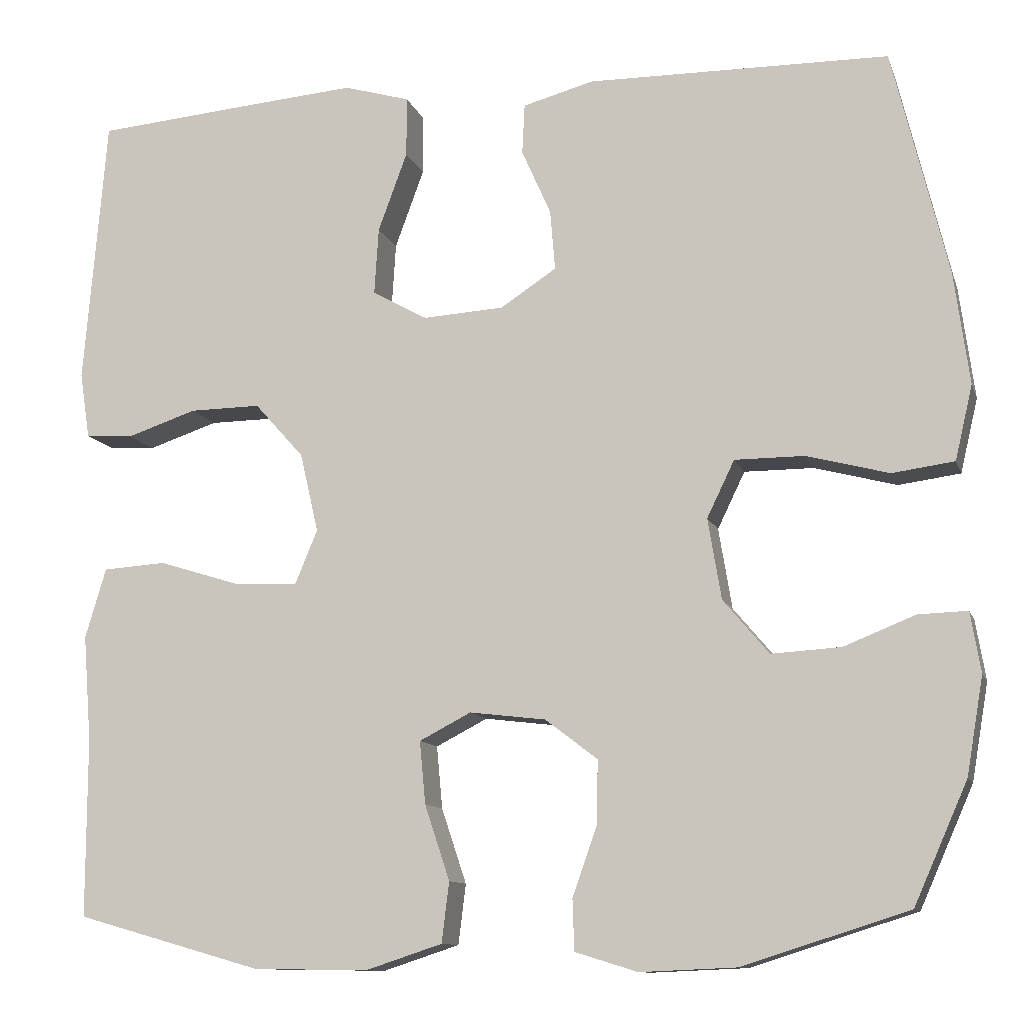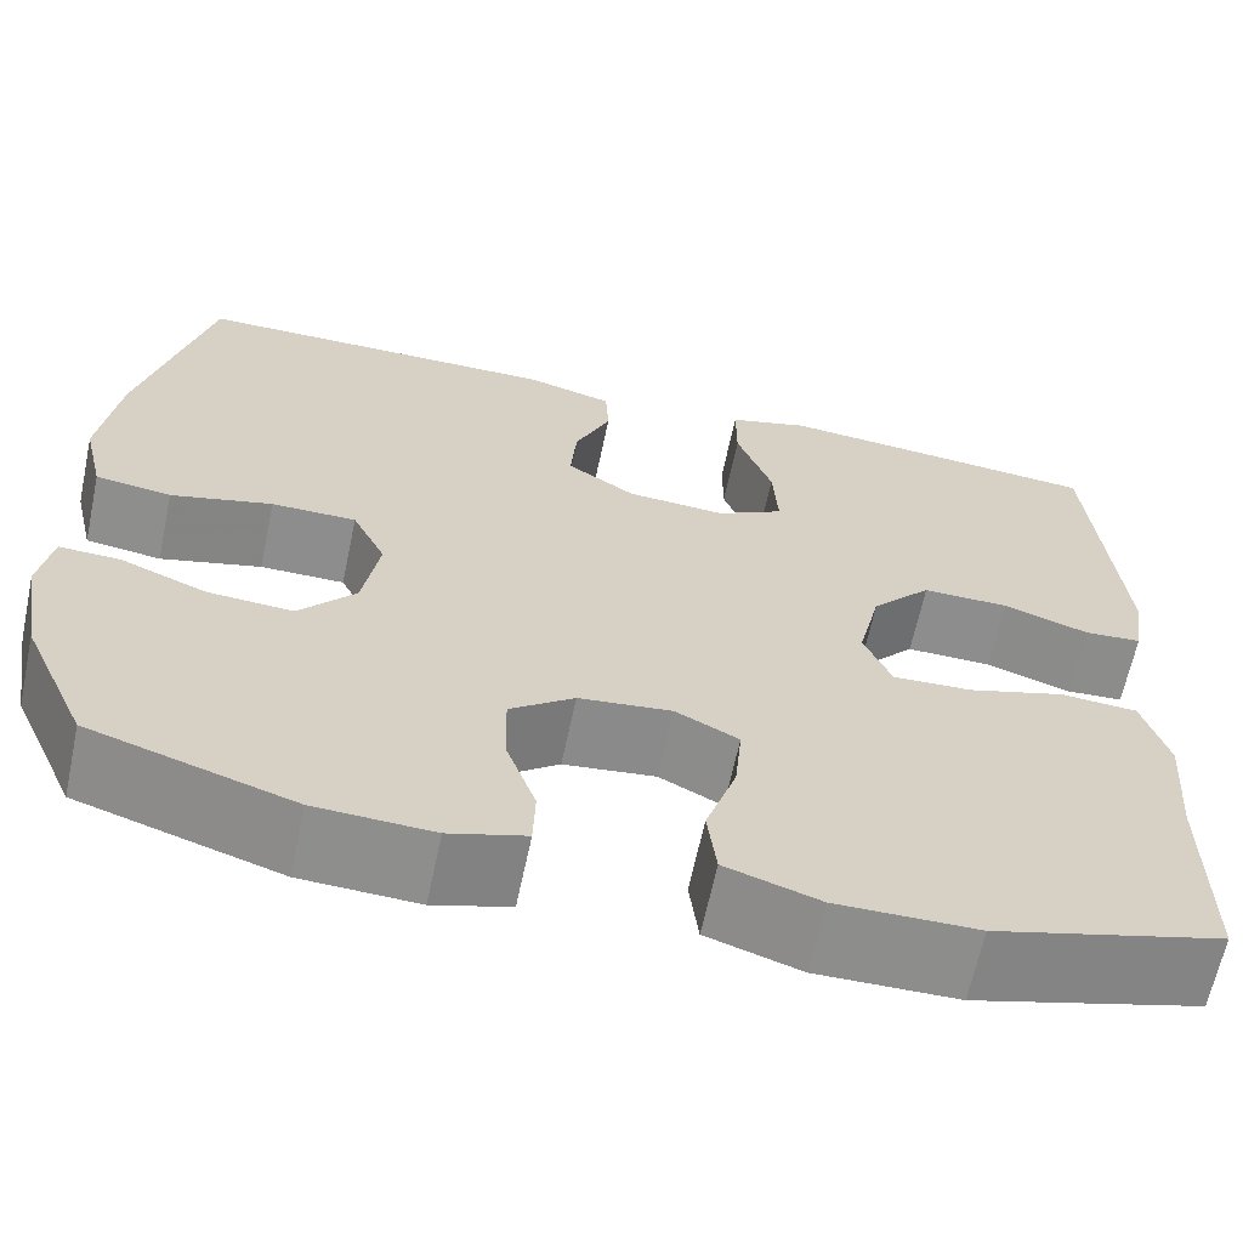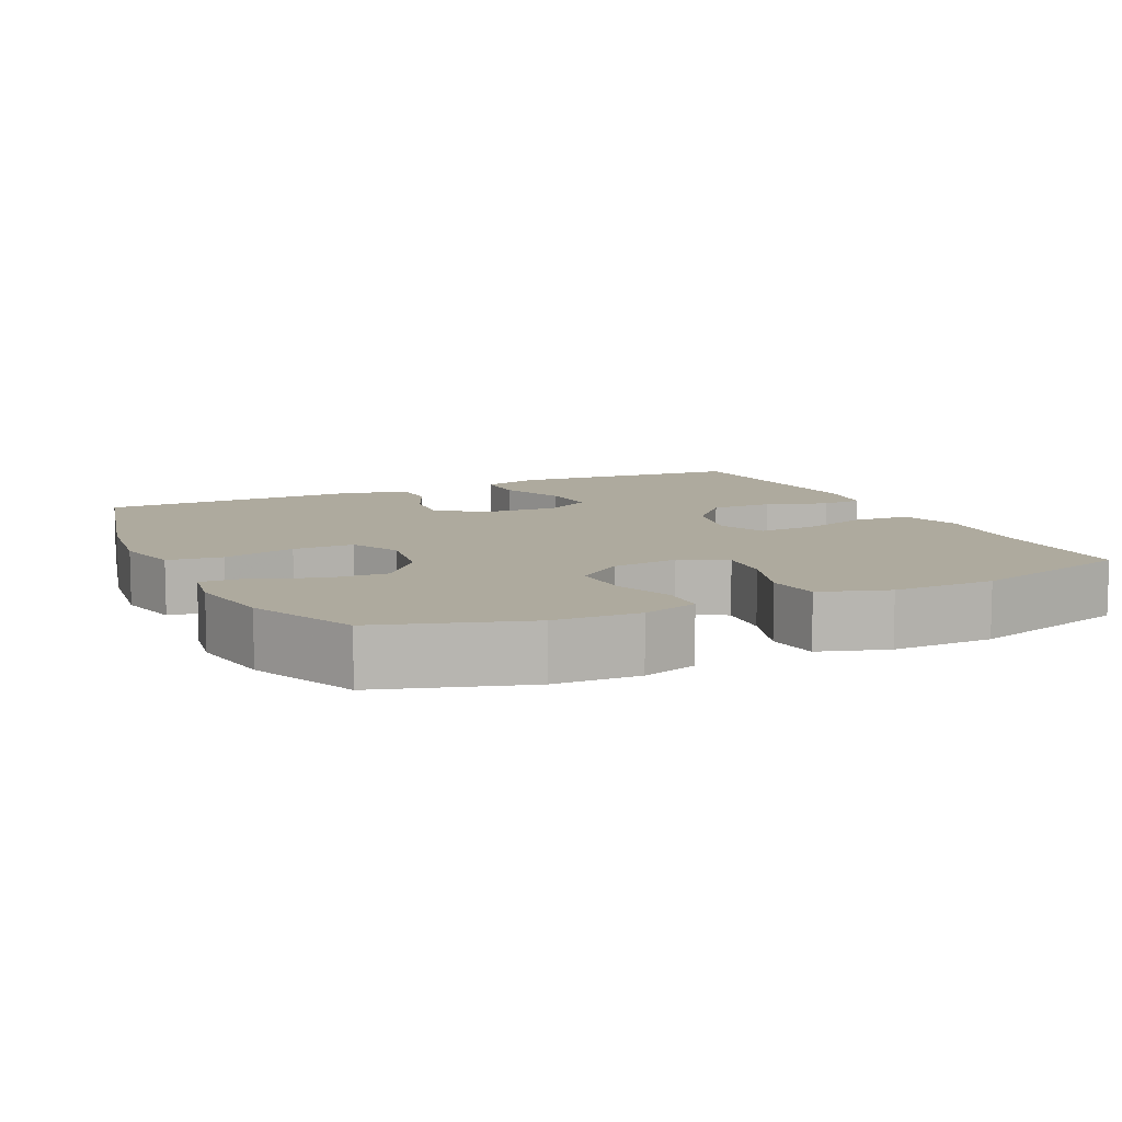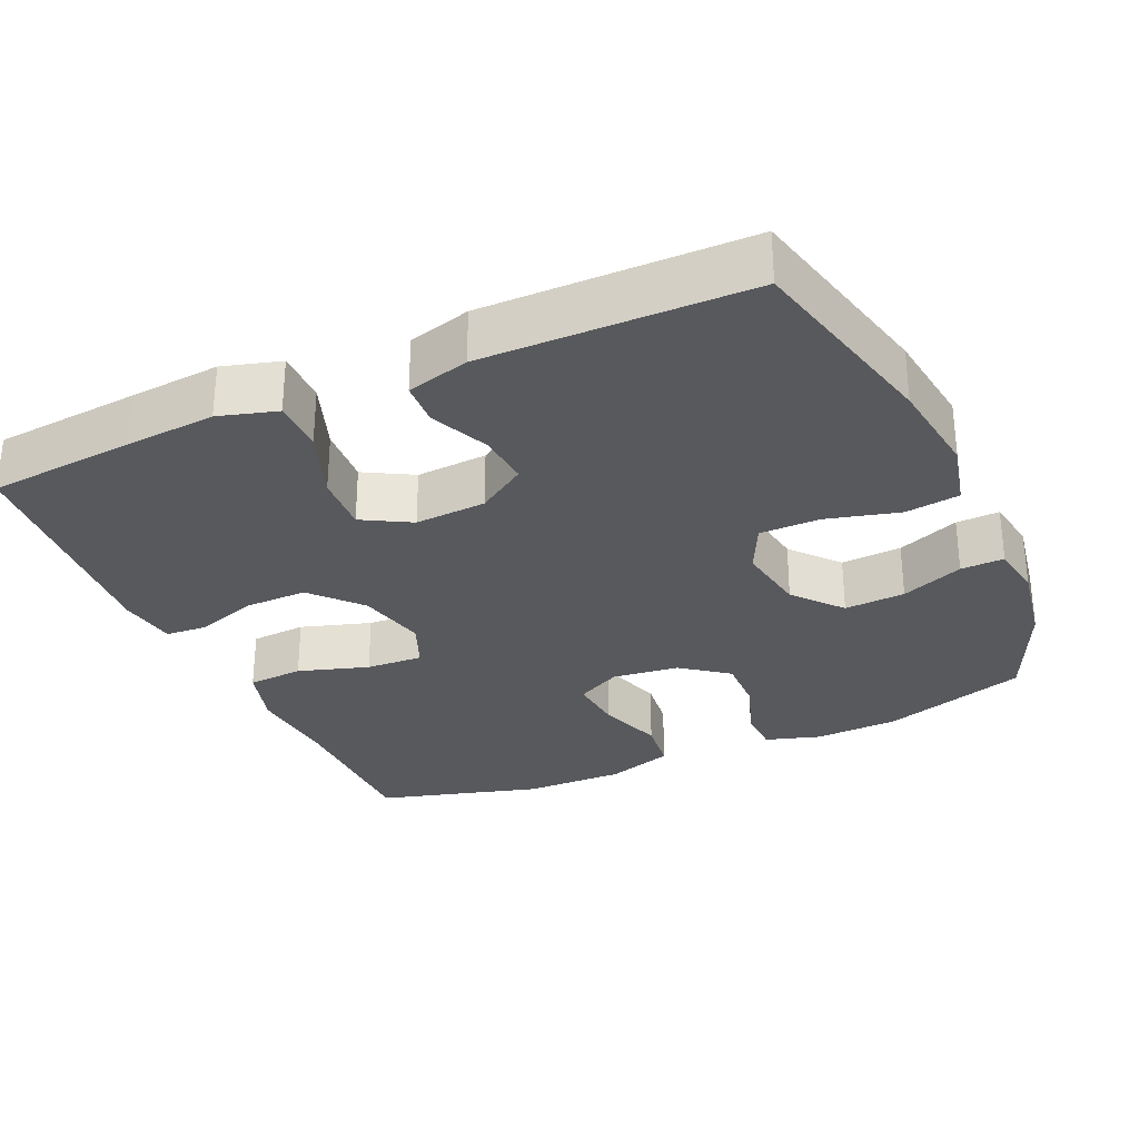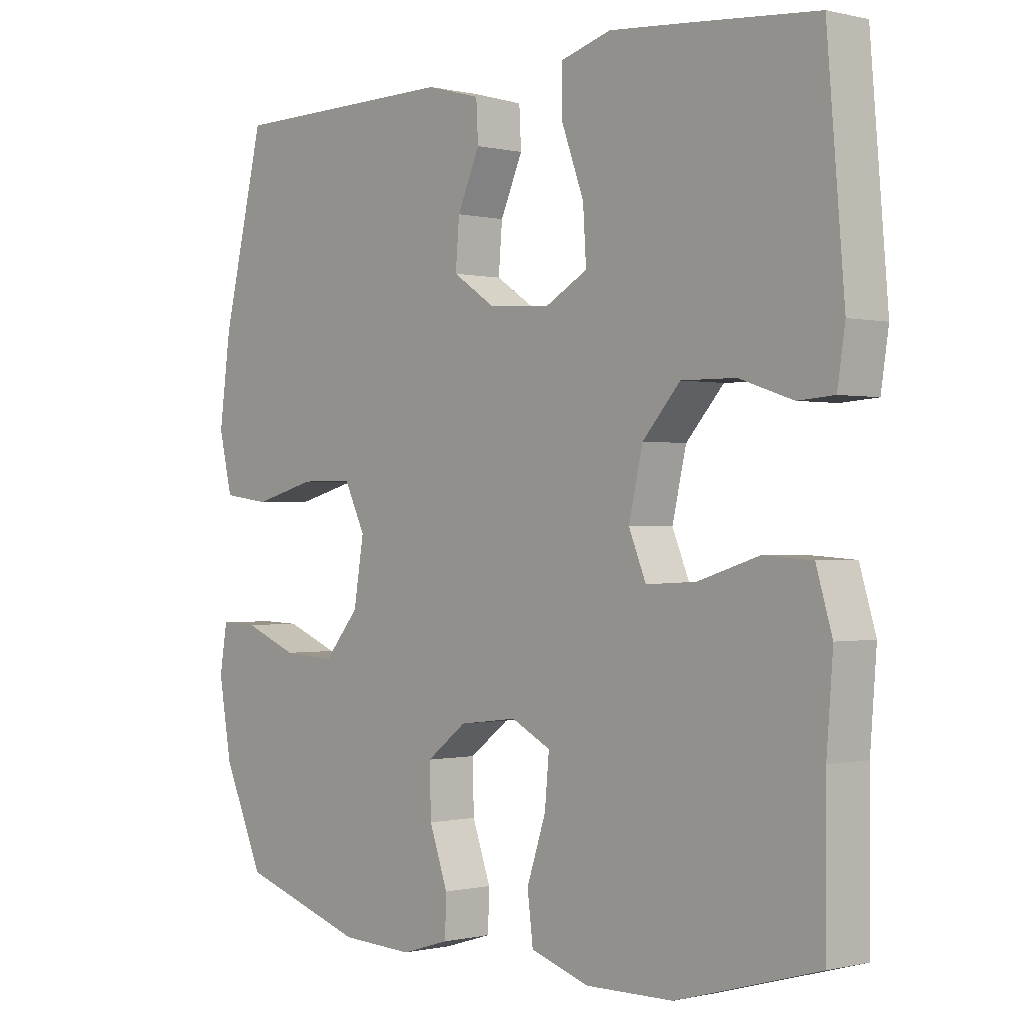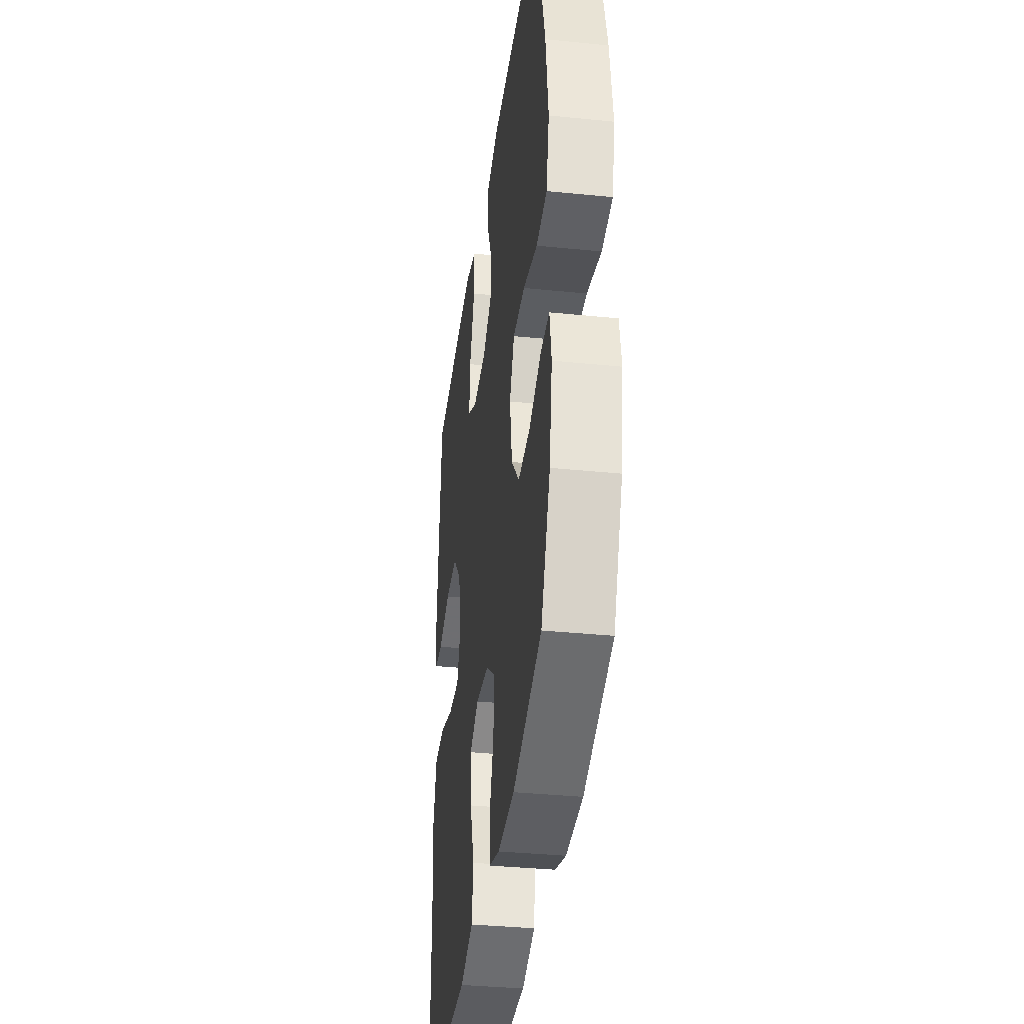
<metadata>
{"format":"obj","ext":"obj","renderer":"f3d","projection":"perspective","resolution":1024,"background":"white","views":[{"elev":-11.0,"azim":15.1,"up":"+Z"},{"elev":-64.6,"azim":168.0,"up":"+Z"},{"elev":9.3,"azim":154.6,"up":"+Y"},{"elev":-29.9,"azim":24.2,"up":"+Y"},{"elev":-0.4,"azim":-131.9,"up":"+Z"},{"elev":-35.9,"azim":82.4,"up":"+Z"}]}
</metadata>
<code>
v 0.5 0.07 -0.5
v 0.302 0.07 -0.563
v 0.187 0.07 -0.568
v 0.112 0.07 -0.545
v 0.11 0.07 -0.484
v 0.139 0.07 -0.402
v 0.141 0.07 -0.325
v 0.078 0.07 -0.277
v -0.013 0.07 -0.266
v -0.075 0.07 -0.298
v -0.068 0.07 -0.373
v -0.038 0.07 -0.463
v -0.047 0.07 -0.535
v -0.139 0.07 -0.565
v -0.277 0.07 -0.563
v -0.5 0.07 -0.5
v -0.5 0.07 -0.286
v -0.51 0.07 -0.158
v -0.485 0.07 -0.074
v -0.409 0.07 -0.069
v -0.313 0.07 -0.099
v -0.235 0.07 -0.103
v -0.208 0.07 -0.038
v -0.23 0.07 0.057
v -0.289 0.07 0.123
v -0.374 0.07 0.122
v -0.458 0.07 0.094
v -0.515 0.07 0.098
v -0.527 0.07 0.177
v -0.5 0.07 0.5
v -0.301 0.07 0.517
v -0.177 0.07 0.527
v -0.098 0.07 0.504
v -0.098 0.07 0.432
v -0.133 0.07 0.337
v -0.138 0.07 0.257
v -0.072 0.07 0.22
v 0.025 0.07 0.226
v 0.092 0.07 0.27
v 0.086 0.07 0.342
v 0.051 0.07 0.421
v 0.054 0.07 0.481
v 0.139 0.07 0.504
v 0.5 0.07 0.5
v 0.566 0.07 0.228
v 0.584 0.07 0.094
v 0.563 0.07 0.005
v 0.489 0.07 -0.005
v 0.39 0.07 0.021
v 0.307 0.07 0.021
v 0.274 0.07 -0.047
v 0.29 0.07 -0.144
v 0.345 0.07 -0.209
v 0.428 0.07 -0.204
v 0.513 0.07 -0.17
v 0.572 0.07 -0.168
v 0.584 0.07 -0.24
v 0.564 0.07 -0.356
v 0.5 0 -0.5
v 0.302 0 -0.563
v 0.187 0 -0.568
v 0.112 0 -0.545
v 0.11 0 -0.484
v 0.139 0 -0.402
v 0.141 0 -0.325
v 0.078 0 -0.277
v -0.013 0 -0.266
v -0.075 0 -0.298
v -0.068 0 -0.373
v -0.038 0 -0.463
v -0.047 0 -0.535
v -0.139 0 -0.565
v -0.277 0 -0.563
v -0.5 0 -0.5
v -0.5 0 -0.286
v -0.51 0 -0.158
v -0.485 0 -0.074
v -0.409 0 -0.069
v -0.313 0 -0.099
v -0.235 0 -0.103
v -0.208 0 -0.038
v -0.23 0 0.057
v -0.289 0 0.123
v -0.374 0 0.122
v -0.458 0 0.094
v -0.515 0 0.098
v -0.527 0 0.177
v -0.5 0 0.5
v -0.301 0 0.517
v -0.177 0 0.527
v -0.098 0 0.504
v -0.098 0 0.432
v -0.133 0 0.337
v -0.138 0 0.257
v -0.072 0 0.22
v 0.025 0 0.226
v 0.092 0 0.27
v 0.086 0 0.342
v 0.051 0 0.421
v 0.054 0 0.481
v 0.139 0 0.504
v 0.5 0 0.5
v 0.566 0 0.228
v 0.584 0 0.094
v 0.563 0 0.005
v 0.489 0 -0.005
v 0.39 0 0.021
v 0.307 0 0.021
v 0.274 0 -0.047
v 0.29 0 -0.144
v 0.345 0 -0.209
v 0.428 0 -0.204
v 0.513 0 -0.17
v 0.572 0 -0.168
v 0.584 0 -0.24
v 0.564 0 -0.356
f 4 5 6
f 3 4 6
f 2 3 6
f 1 2 6
f 58 1 6
f 57 58 6
f 56 57 6
f 55 56 6
f 54 55 6
f 53 54 6 7
f 52 53 7 8
f 51 52 8 9
f 50 51 9 10
f 47 48 49
f 46 47 49
f 45 46 49
f 44 45 49
f 43 44 49
f 42 43 49
f 41 42 49
f 40 41 49
f 39 40 49 50
f 38 39 50 10
f 33 34 35
f 32 33 35
f 31 32 35
f 30 31 35
f 29 30 35
f 28 29 35
f 27 28 35
f 26 27 35
f 25 26 35 36
f 24 25 36 37
f 19 20 21
f 18 19 21
f 17 18 21
f 17 21 22
f 16 17 22
f 15 16 22
f 14 15 22
f 13 14 22
f 12 13 22
f 11 12 22
f 10 11 22 23
f 24 37 38
f 23 24 38
f 10 23 38
f 64 63 62
f 64 62 61
f 64 61 60
f 64 60 59
f 64 59 116
f 64 116 115
f 64 115 114
f 64 114 113
f 64 113 112
f 65 64 112 111
f 66 65 111 110
f 67 66 110 109
f 68 67 109 108
f 107 106 105
f 107 105 104
f 107 104 103
f 107 103 102
f 107 102 101
f 107 101 100
f 107 100 99
f 107 99 98
f 108 107 98 97
f 68 108 97 96
f 93 92 91
f 93 91 90
f 93 90 89
f 93 89 88
f 93 88 87
f 93 87 86
f 93 86 85
f 93 85 84
f 94 93 84 83
f 95 94 83 82
f 79 78 77
f 79 77 76
f 79 76 75
f 80 79 75
f 80 75 74
f 80 74 73
f 80 73 72
f 80 72 71
f 80 71 70
f 80 70 69
f 81 80 69 68
f 96 95 82
f 96 82 81
f 96 81 68
f 1 59 60 2
f 2 60 61 3
f 3 61 62 4
f 4 62 63 5
f 5 63 64 6
f 6 64 65 7
f 7 65 66 8
f 8 66 67 9
f 9 67 68 10
f 10 68 69 11
f 11 69 70 12
f 12 70 71 13
f 13 71 72 14
f 14 72 73 15
f 15 73 74 16
f 16 74 75 17
f 17 75 76 18
f 18 76 77 19
f 19 77 78 20
f 20 78 79 21
f 21 79 80 22
f 22 80 81 23
f 23 81 82 24
f 24 82 83 25
f 25 83 84 26
f 26 84 85 27
f 27 85 86 28
f 28 86 87 29
f 29 87 88 30
f 30 88 89 31
f 31 89 90 32
f 32 90 91 33
f 33 91 92 34
f 34 92 93 35
f 35 93 94 36
f 36 94 95 37
f 37 95 96 38
f 38 96 97 39
f 39 97 98 40
f 40 98 99 41
f 41 99 100 42
f 42 100 101 43
f 43 101 102 44
f 44 102 103 45
f 45 103 104 46
f 46 104 105 47
f 47 105 106 48
f 48 106 107 49
f 49 107 108 50
f 50 108 109 51
f 51 109 110 52
f 52 110 111 53
f 53 111 112 54
f 54 112 113 55
f 55 113 114 56
f 56 114 115 57
f 57 115 116 58
f 58 116 59 1

</code>
